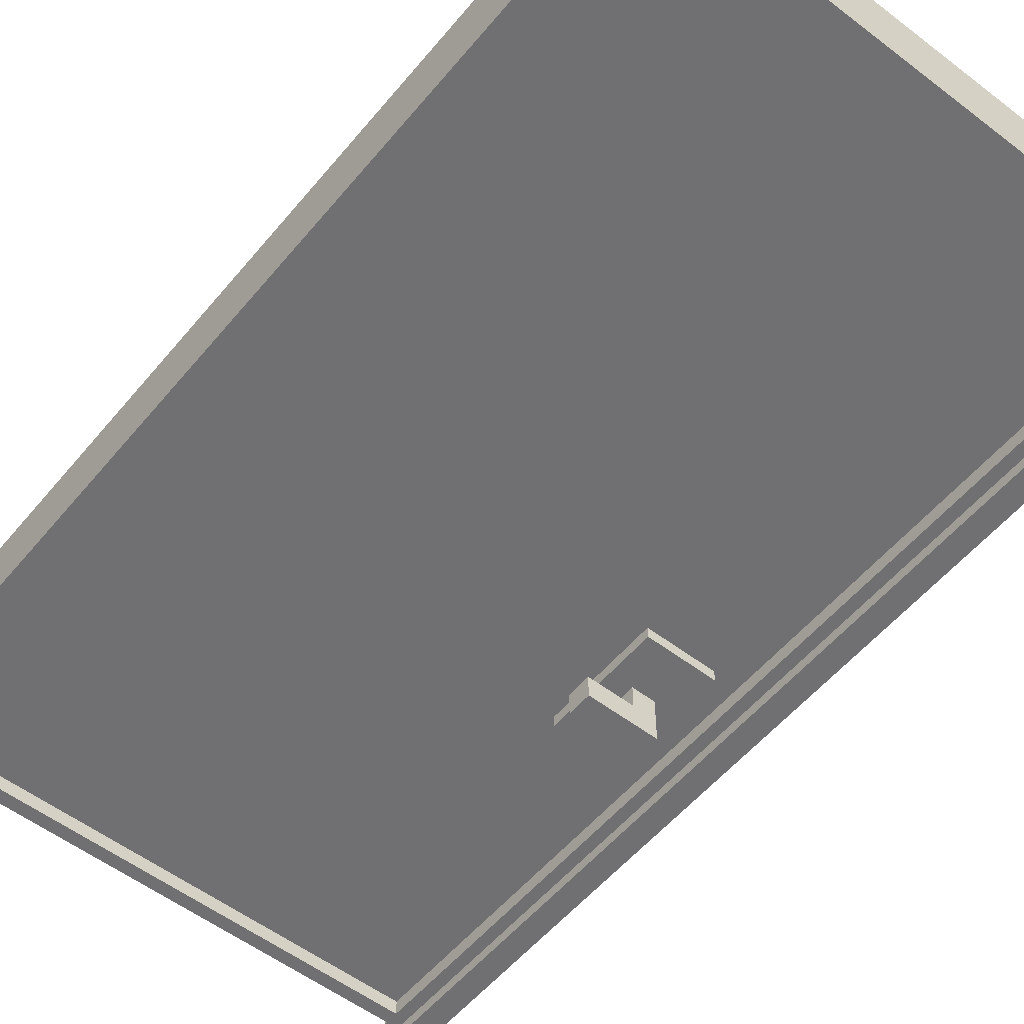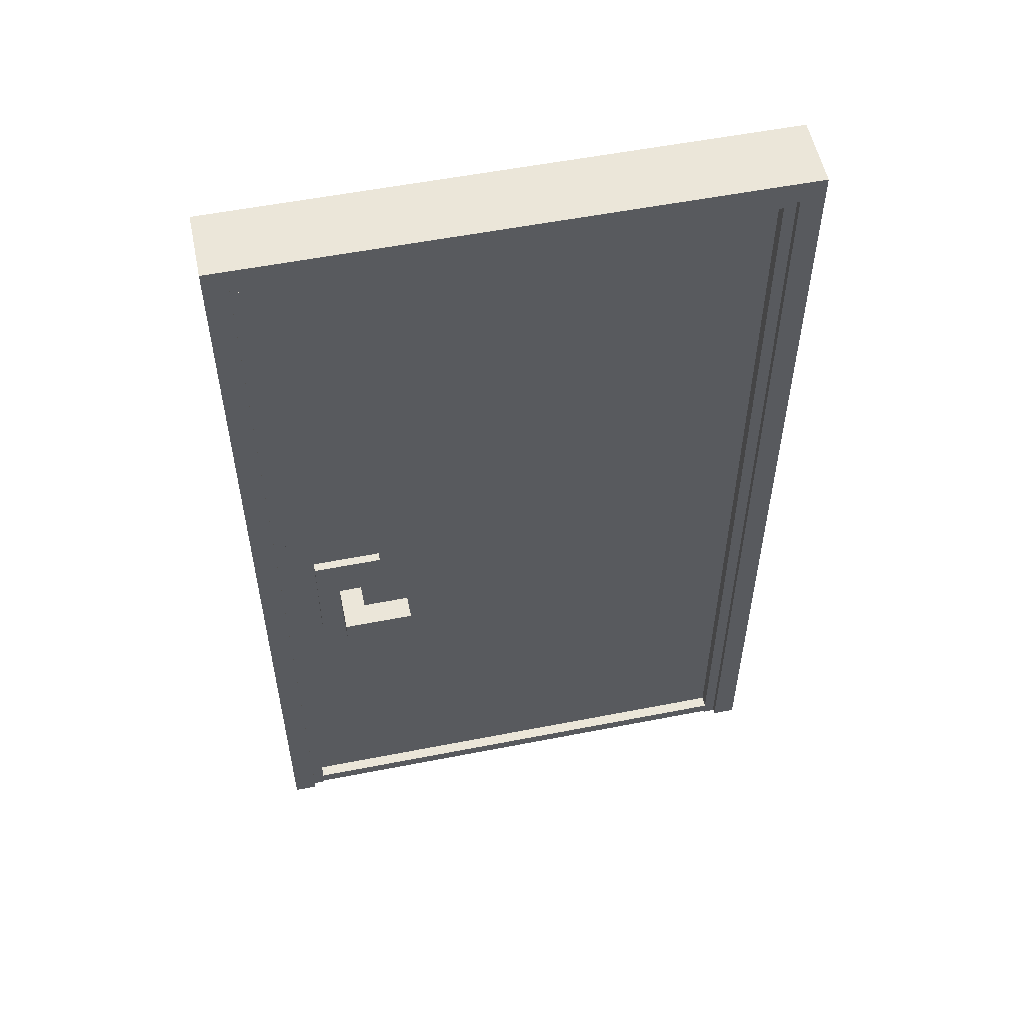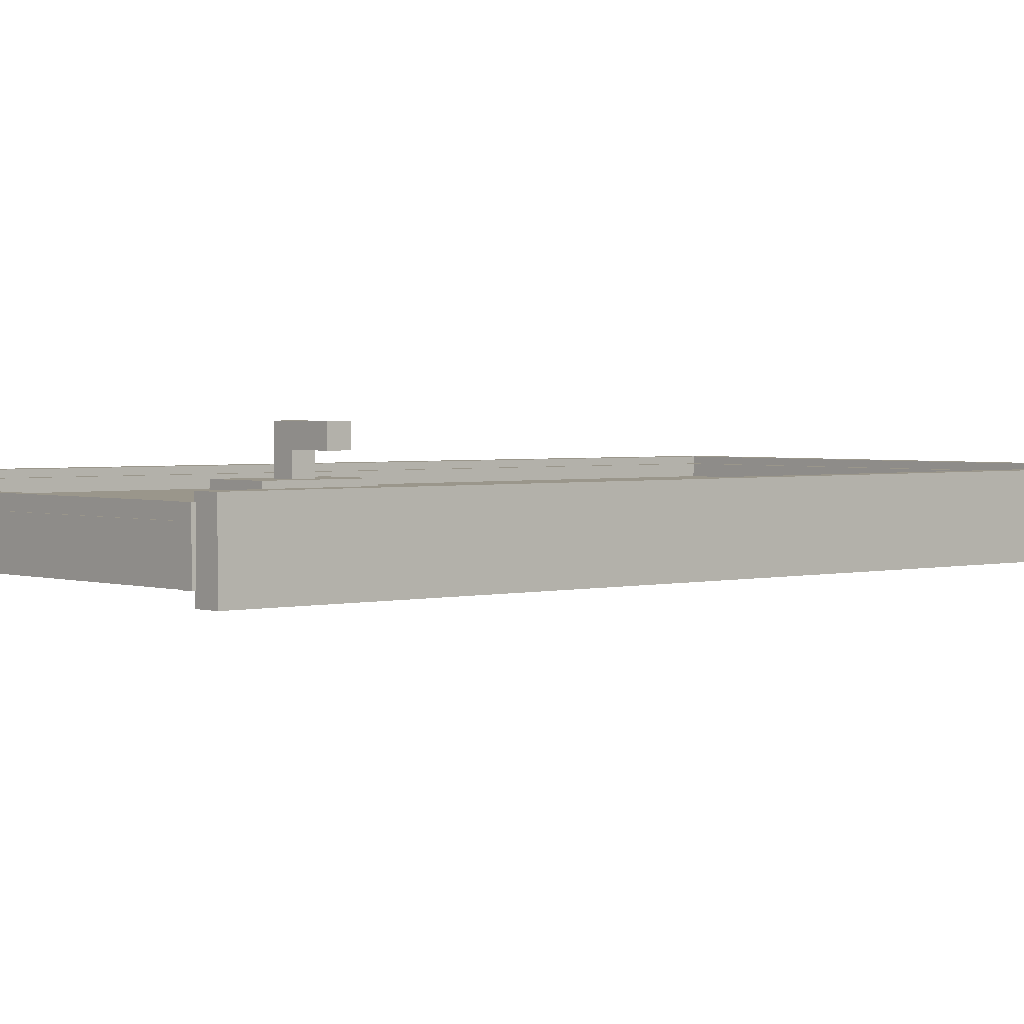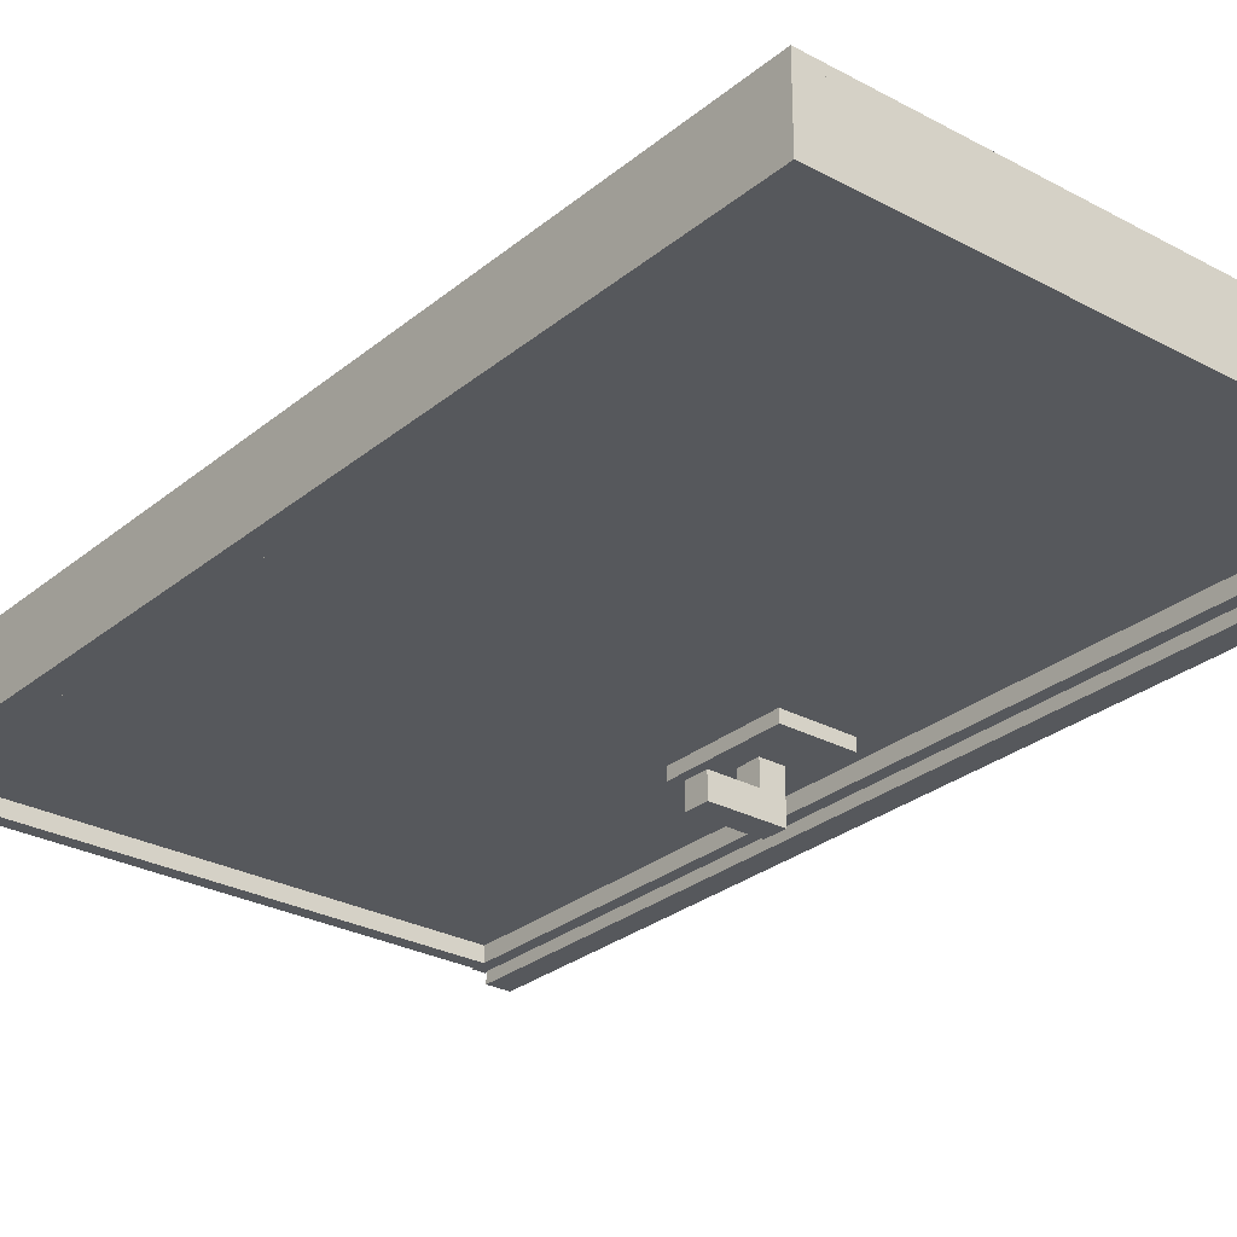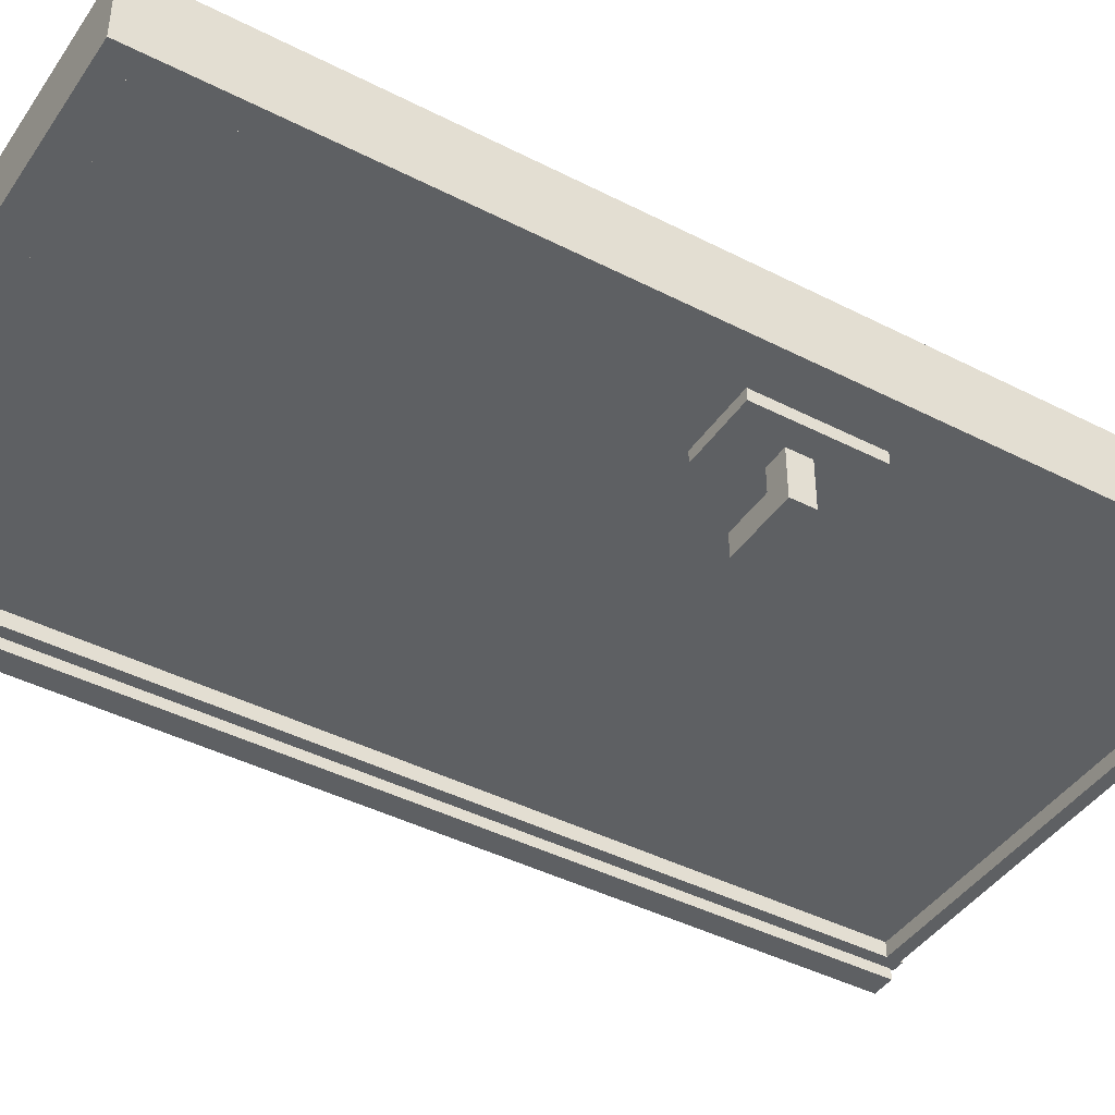
<metadata>
{"format":"obj","ext":"obj","renderer":"f3d","projection":"perspective","resolution":1024,"background":"white","views":[{"elev":-55.0,"azim":141.1,"up":"+Z"},{"elev":55.1,"azim":-11.7,"up":"+Y"},{"elev":2.3,"azim":48.6,"up":"+Z"},{"elev":-28.1,"azim":140.8,"up":"+Z"},{"elev":-42.6,"azim":-121.5,"up":"+Z"}]}
</metadata>
<code>
g Union1
v 7.767 76.03 -100.7
v 7.767 75.92 -100.7
v 7.767 76.03 -100.7
v 7.767 75.92 -100.7
v 7.767 76.03 -100.7
v 12.06 76.03 -100.7
v 12.06 76.03 -100.7
v 7.767 76.03 -100.7
v 7.867 76.03 -100.7
v 12.06 83.82 -100.7
v 12.06 75.9 -100.7
v 12.06 75.9 -100.3
v 12.06 75.9 -100.7
v 12.06 83.82 -100.7
v 12.18 83.82 -100.7
v 12.06 75.9 -100.3
v 12.06 75.9 -100.7
v 12.18 75.9 -100.7
v 12.06 76.03 -100.6
v 12.06 76.03 -100.3
v 12.06 76.03 -100.4
v 12.06 76.03 -100.6
v 12.06 83.82 -100.4
v 12.06 76.03 -100.4
v 12.06 76.03 -100.7
v 12.06 76.03 -100.3
v 12.06 75.92 -100.3
v 7.767 76.03 -100.7
v 7.867 76.03 -100.7
v 7.767 76.03 -100.7
v 7.867 83.82 -100.7
v 12.06 76.03 -100.6
v 7.867 76.03 -100.6
v 8.693 78.9 -100.6
v 7.867 76.03 -100.6
v 7.867 76.03 -100.4
v 12.06 76.03 -100.4
v 8.693 78.9 -100.4
v 7.867 76.03 -100.4
v 7.867 76.03 -100.3
v 12.06 76.03 -100.3
v 7.867 76.03 -100.3
v 12.06 75.92 -100.3
v 7.867 76.03 -100.3
v 7.867 76.03 -100.3
v 7.867 75.9 -100.3
v 7.867 83.82 -100.3
v 12.06 75.92 -100.7
v 12.06 75.92 -100.3
v 12.06 75.92 -100.6
v 12.06 75.92 -100.7
v 12.18 75.9 -100.3
v 12.18 75.9 -100.3
v 12.18 75.9 -100.7
v 12.18 83.82 -100.3
v 7.867 75.92 -100.3
v 7.867 75.92 -100.3
v 12.06 75.92 -100.4
v 7.867 75.92 -100.3
v 7.867 75.9 -100.3
v 7.867 75.9 -100.3
v 7.867 76.03 -100.3
v 7.754 75.9 -100.3
v 7.867 75.9 -100.4
v 7.754 75.9 -100.3
v 7.754 83.82 -100.3
v 7.754 83.82 -100.7
v 7.754 83.82 -100.3
v 7.867 75.9 -100.3
v 7.867 75.9 -100.3
v 7.867 75.9 -100.4
v 7.754 75.9 -100.7
v 12.06 75.92 -100.6
v 12.06 75.92 -100.4
v 12.06 75.9 -100.4
v 7.867 75.92 -100.4
v 7.867 75.92 -100.7
v 7.767 75.92 -100.7
v 7.767 75.92 -100.7
v 7.867 75.92 -100.7
v 7.867 75.9 -100.7
v 7.767 75.92 -100.7
v 7.767 75.92 -100.7
v 7.867 75.92 -100.6
v 12.06 75.92 -100.6
v 11.24 75.9 -100.6
v 7.867 75.92 -100.6
v 7.867 75.92 -100.7
v 7.867 75.92 -100.6
v 7.867 75.9 -100.6
v 7.867 75.92 -100.4
v 12.06 75.92 -100.4
v 7.867 75.92 -100.4
v 7.867 75.9 -100.4
v 12.06 75.9 -100.6
v 11.24 75.9 -100.6
v 12.06 75.9 -100.6
v 12.06 75.9 -100.4
v 12.06 75.9 -100.6
v 12.06 75.9 -100.4
v 7.754 75.9 -100.7
v 7.867 75.9 -100.7
v 7.793 75.9 -100.6
v 7.754 75.9 -100.7
v 7.867 75.9 -100.7
v 7.867 75.9 -100.6
v 7.867 75.9 -100.6
v 7.793 75.9 -100.6
v 7.793 75.9 -100.4
v 7.754 75.9 -100.3
v 7.793 75.9 -100.4
v 7.793 75.9 -100.6
v 7.793 75.9 -100.4
v 7.793 75.9 -100.4
v 7.793 75.9 -100.6
v 7.793 75.9 -100.4
v 7.793 75.9 -100.6
v 7.793 75.9 -100.4
v 7.793 75.9 -100.6
v 7.754 83.82 -100.7
v 8.093 79.9 -100.4
v 7.867 83.82 -100.4
v 8.693 79.9 -100.4
v 8.693 79.9 -100.4
v 8.093 79.9 -100.4
v 8.693 79.9 -100.3
v 8.093 78.9 -100.4
v 8.093 79.9 -100.4
v 8.093 78.9 -100.4
v 8.093 78.9 -100.3
v 7.867 76.03 -100.4
v 7.867 83.82 -100.4
v 7.867 83.82 -100.6
v 8.093 79.9 -100.6
v 7.867 83.82 -100.6
v 7.867 76.03 -100.6
v 7.867 76.03 -100.7
v 8.093 78.9 -100.6
v 8.093 78.9 -100.6
v 8.093 79.9 -100.6
v 8.093 79.9 -100.7
v 8.493 79.3 -101.1
v 8.493 79.5 -100.7
v 8.493 79.3 -100.7
v 8.493 79.5 -101.1
v 8.493 79.5 -100.7
v 8.493 79.5 -101.1
v 8.293 79.5 -101.1
v 8.493 79.3 -100.7
v 8.493 79.5 -100.7
v 8.293 79.3 -100.7
v 8.693 79.9 -100.6
v 8.693 79.9 -100.6
v 8.693 78.9 -100.6
v 8.693 78.9 -100.7
v 8.693 79.9 -100.7
v 8.693 78.9 -100.7
v 8.093 78.9 -100.7
v 8.693 79.9 -100.7
v 8.693 78.9 -100.4
v 8.693 79.9 -100.4
v 8.693 78.9 -100.3
v 8.693 79.9 -100.3
v 8.693 78.9 -100.3
v 8.693 79.9 -100.3
v 8.493 79.3 -100.3
v 12.06 83.82 -100.4
v 8.893 79.5 -99.89
v 8.893 79.3 -99.89
v 8.893 79.3 -100.1
v 8.893 79.3 -99.89
v 8.893 79.5 -99.89
v 8.493 79.3 -99.89
v 8.893 79.3 -100.1
v 8.893 79.3 -99.89
v 8.493 79.3 -100.1
v 8.893 79.5 -100.1
v 8.893 79.3 -100.1
v 8.493 79.3 -100.1
v 8.893 79.5 -100.1
v 8.693 78.9 -100.4
v 8.693 78.9 -100.3
v 8.093 78.9 -100.4
v 8.493 79.5 -100.3
v 8.093 79.9 -100.3
v 8.093 78.9 -100.3
v 8.493 79.5 -100.3
v 8.493 79.5 -99.89
v 8.493 79.3 -100.3
v 8.493 79.5 -99.89
v 8.493 79.5 -100.3
v 8.293 79.5 -100.3
v 8.493 79.5 -100.1
v 8.893 79.5 -100.1
v 8.493 79.5 -100.1
v 8.893 79.5 -99.89
v 8.493 79.5 -99.89
v 8.493 79.5 -99.89
v 8.493 79.3 -99.89
v 8.493 79.5 -99.89
v 8.493 79.5 -100.1
v 8.493 79.3 -99.89
v 8.493 79.3 -100.1
v 8.493 79.3 -100.3
v 8.493 79.3 -99.89
v 8.293 79.3 -100.3
v 8.493 79.3 -99.89
v 8.493 79.3 -99.89
v 8.493 79.5 -99.89
v 8.293 79.5 -99.89
v 8.293 79.5 -100.7
v 8.293 79.5 -100.7
v 8.293 79.5 -101.1
v 8.293 79.3 -101.1
v 8.293 79.5 -100.7
v 8.093 79.9 -100.7
v 8.293 79.3 -99.89
v 8.293 79.3 -99.89
v 8.293 79.5 -99.89
v 8.293 79.5 -100.3
v 8.293 79.5 -99.89
v 8.293 79.3 -100.3
v 8.293 79.5 -100.3
v 8.293 79.3 -100.7
v 8.093 78.9 -100.7
v 8.693 78.9 -100.7
v 8.693 78.9 -100.6
v 8.093 78.9 -100.6
v 8.093 78.9 -100.3
v 8.293 79.3 -100.3
v 8.293 79.3 -99.89
v 8.493 79.3 -100.7
v 8.293 79.3 -100.7
v 8.293 79.3 -101.1
v 7.867 83.82 -100.7
v 7.767 83.93 -100.3
v 7.767 83.93 -100.7
v 7.767 83.82 -100.3
v 7.767 83.93 -100.7
v 7.767 83.93 -100.3
v 12.16 83.93 -100.7
v 12.16 83.93 -100.3
v 7.767 83.93 -100.3
v 7.767 83.82 -100.3
v 12.16 83.93 -100.3
v 12.16 83.82 -100.3
v 12.16 83.93 -100.3
v 12.16 83.82 -100.3
v 12.16 83.93 -100.7
v 12.18 83.82 -100.7
v 12.18 83.82 -100.3
v 12.18 83.82 -100.7
v 12.06 83.82 -100.7
v 12.18 75.9 -100.3
v 12.18 83.82 -100.3
v 12.06 75.9 -100.3
v 12.16 83.82 -100.3
v 7.767 83.82 -100.3
v 12.16 83.82 -100.7
v 7.767 83.82 -100.7
v 7.767 83.82 -100.7
v 12.06 83.82 -100.6
v 12.06 83.82 -100.6
v 7.867 83.82 -100.6
v 12.06 83.82 -100.4
v 12.06 83.82 -100.6
v 12.06 83.82 -100.3
v 12.06 83.82 -100.3
v 12.06 83.82 -100.3
v 7.867 83.82 -100.4
v 7.867 83.82 -100.3
v 8.893 79.5 -101.1
v 8.893 79.5 -100.9
v 8.893 79.3 -101.1
v 8.893 79.5 -100.9
v 8.893 79.5 -101.1
v 8.493 79.5 -100.9
v 8.493 79.5 -101.1
v 8.893 79.5 -101.1
v 8.493 79.3 -101.1
v 8.493 79.5 -101.1
v 8.493 79.5 -100.9
v 8.493 79.5 -101.1
v 8.493 79.3 -100.9
v 8.893 79.5 -100.9
v 8.493 79.5 -100.9
v 8.893 79.3 -100.9
v 8.893 79.3 -101.1
v 8.493 79.3 -101.1
v 8.893 79.3 -101.1
v 8.493 79.3 -100.9
v 8.493 79.3 -101.1
v 8.493 79.3 -100.9
v 8.493 79.3 -101.1
v 8.493 79.5 -101.1
v 8.493 79.3 -101.1
v 8.293 79.5 -101.1
v 8.293 79.3 -101.1
v 8.893 79.3 -100.9
v 8.893 79.3 -100.9
v 12.18 75.9 -100.7
v 12.06 75.92 -100.7
v 7.754 83.82 -100.3
v 7.867 83.82 -100.3
v 7.754 83.82 -100.7
v 8.093 79.9 -100.3
v 8.093 79.9 -100.3
v 8.093 79.9 -100.6
v 8.693 79.9 -100.6
v 8.093 79.9 -100.7
v 8.693 79.9 -100.7
v 8.093 78.9 -100.7
v 12.16 83.93 -100.7
v 12.16 83.82 -100.7
v 7.767 83.82 -100.7
v 12.16 83.82 -100.7
v 7.767 83.93 -100.7
v 7.867 83.82 -100.7
f 1 2 3
f 4 5 6
f 7 8 9
f 10 11 12
f 13 14 15
f 16 17 18
f 7 19 20
f 19 7 9
f 21 22 23
f 19 24 20
f 25 26 27
f 8 28 9
f 29 30 31
f 32 33 34
f 35 19 9
f 36 37 38
f 24 39 40
f 41 42 43
f 40 20 24
f 44 45 46
f 45 44 47
f 48 49 50
f 27 51 25
f 18 52 16
f 53 54 55
f 43 42 56
f 49 57 58
f 59 44 60
f 61 62 63
f 59 60 64
f 65 66 67
f 68 63 62
f 69 70 71
f 46 60 44
f 65 67 72
f 49 58 50
f 73 74 75
f 58 57 76
f 77 48 50
f 48 77 78
f 79 80 81
f 77 82 78
f 2 83 3
f 84 85 86
f 50 87 77
f 88 89 90
f 91 59 64
f 92 93 94
f 86 85 95
f 96 97 98
f 99 73 75
f 100 92 94
f 101 102 103
f 81 104 79
f 79 104 30
f 105 88 90
f 106 84 86
f 102 107 103
f 106 86 108
f 100 94 109
f 70 110 111
f 112 106 108
f 111 110 103
f 94 113 109
f 111 71 70
f 114 115 116
f 117 96 118
f 115 119 116
f 98 118 96
f 104 120 30
f 121 122 36
f 122 121 123
f 124 125 126
f 127 121 36
f 128 129 130
f 131 132 44
f 36 38 127
f 33 133 134
f 135 136 137
f 134 138 33
f 139 140 141
f 142 143 144
f 143 142 145
f 146 147 148
f 149 150 151
f 34 152 32
f 153 154 155
f 34 33 138
f 156 157 158
f 155 159 153
f 123 38 37
f 160 161 162
f 162 161 163
f 164 165 166
f 37 167 123
f 168 169 170
f 171 172 173
f 174 175 176
f 177 178 179
f 170 180 168
f 181 182 183
f 165 184 166
f 184 165 185
f 164 166 186
f 187 188 189
f 190 191 192
f 193 177 179
f 194 195 196
f 172 197 173
f 198 196 195
f 199 200 201
f 175 202 176
f 201 203 199
f 204 205 206
f 207 189 188
f 208 209 210
f 148 211 146
f 212 213 214
f 150 215 151
f 156 158 216
f 210 217 208
f 218 219 220
f 192 221 190
f 218 220 222
f 223 184 185
f 224 212 214
f 225 226 227
f 227 228 225
f 182 229 183
f 230 186 166
f 186 230 223
f 186 223 185
f 231 206 205
f 232 233 234
f 137 235 135
f 236 237 238
f 239 240 241
f 242 243 244
f 240 245 241
f 246 242 244
f 247 248 249
f 250 55 54
f 251 252 253
f 254 255 256
f 257 258 259
f 260 238 237
f 258 261 259
f 133 152 134
f 152 133 262
f 263 264 265
f 22 266 23
f 262 32 152
f 267 10 12
f 253 268 251
f 255 269 256
f 132 47 44
f 47 132 135
f 264 270 265
f 62 271 68
f 272 273 274
f 275 276 277
f 278 279 280
f 276 281 277
f 282 283 284
f 285 286 287
f 279 288 280
f 289 290 291
f 283 292 284
f 286 293 287
f 294 232 234
f 295 296 297
f 298 297 296
f 299 274 273
f 290 300 291
f 13 15 301
f 30 120 31
f 4 6 302
f 101 103 110
f 135 235 47
f 122 123 167
f 303 304 305
f 125 306 126
f 307 128 130
f 308 309 310
f 310 309 311
f 139 141 312
f 313 314 315
f 316 249 248
f 313 315 317
f 318 305 304
g Part1
v 12.37 84.13 -100.8
v 12.37 84.13 -100.2
v 12.37 75.93 -100.8
v 12.37 75.93 -100.2
v 12.17 84.13 -100.2
v 12.37 84.13 -100.2
v 12.17 84.13 -100.8
v 12.37 84.13 -100.8
v 12.37 84.13 -100.2
v 12.17 84.13 -100.2
v 12.37 75.93 -100.2
v 12.17 75.93 -100.2
v 12.17 84.13 -100.2
v 12.17 84.13 -100.8
v 12.17 75.93 -100.2
v 12.17 75.93 -100.8
v 12.17 75.93 -100.8
v 12.37 75.93 -100.8
v 12.17 75.93 -100.2
v 12.37 75.93 -100.2
v 12.17 84.13 -100.8
v 12.37 84.13 -100.8
v 12.17 75.93 -100.8
v 12.37 75.93 -100.8
f 319 320 321
f 321 320 322
f 323 324 325
f 325 324 326
f 327 328 329
f 329 328 330
f 331 332 333
f 333 332 334
f 335 336 337
f 337 336 338
f 339 340 341
f 341 340 342
g Part2
v 12.17 84.13 -100.8
v 12.17 84.13 -100.2
v 12.17 83.93 -100.8
v 12.17 83.93 -100.2
v 7.766 84.13 -100.2
v 12.17 84.13 -100.2
v 7.766 84.13 -100.8
v 12.17 84.13 -100.8
v 12.17 84.13 -100.2
v 7.766 84.13 -100.2
v 12.17 83.93 -100.2
v 7.766 83.93 -100.2
v 7.766 84.13 -100.2
v 7.766 84.13 -100.8
v 7.766 83.93 -100.2
v 7.766 83.93 -100.8
v 7.766 83.93 -100.8
v 12.17 83.93 -100.8
v 7.766 83.93 -100.2
v 12.17 83.93 -100.2
v 7.766 84.13 -100.8
v 12.17 84.13 -100.8
v 7.766 83.93 -100.8
v 12.17 83.93 -100.8
f 343 344 345
f 345 344 346
f 347 348 349
f 349 348 350
f 351 352 353
f 353 352 354
f 355 356 357
f 357 356 358
f 359 360 361
f 361 360 362
f 363 364 365
f 365 364 366
g Part3
v 7.766 84.13 -100.8
v 7.766 84.13 -100.2
v 7.766 75.93 -100.8
v 7.766 75.93 -100.2
v 7.566 84.13 -100.2
v 7.766 84.13 -100.2
v 7.566 84.13 -100.8
v 7.766 84.13 -100.8
v 7.766 84.13 -100.2
v 7.566 84.13 -100.2
v 7.766 75.93 -100.2
v 7.566 75.93 -100.2
v 7.566 84.13 -100.2
v 7.566 84.13 -100.8
v 7.566 75.93 -100.2
v 7.566 75.93 -100.8
v 7.566 75.93 -100.8
v 7.766 75.93 -100.8
v 7.566 75.93 -100.2
v 7.766 75.93 -100.2
v 7.566 84.13 -100.8
v 7.766 84.13 -100.8
v 7.566 75.93 -100.8
v 7.766 75.93 -100.8
f 367 368 369
f 369 368 370
f 371 372 373
f 373 372 374
f 375 376 377
f 377 376 378
f 379 380 381
f 381 380 382
f 383 384 385
f 385 384 386
f 387 388 389
f 389 388 390

</code>
